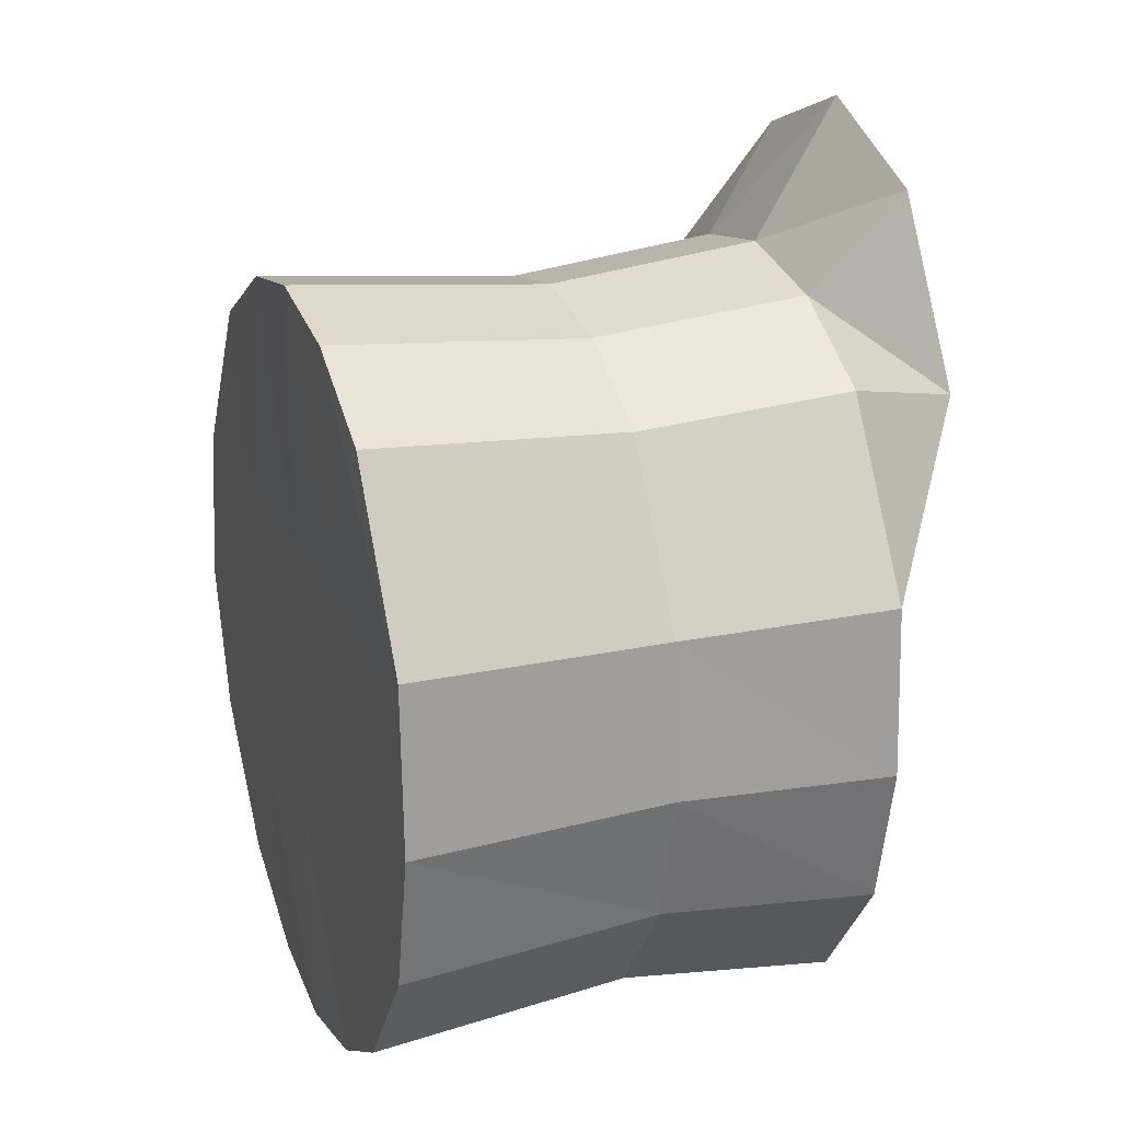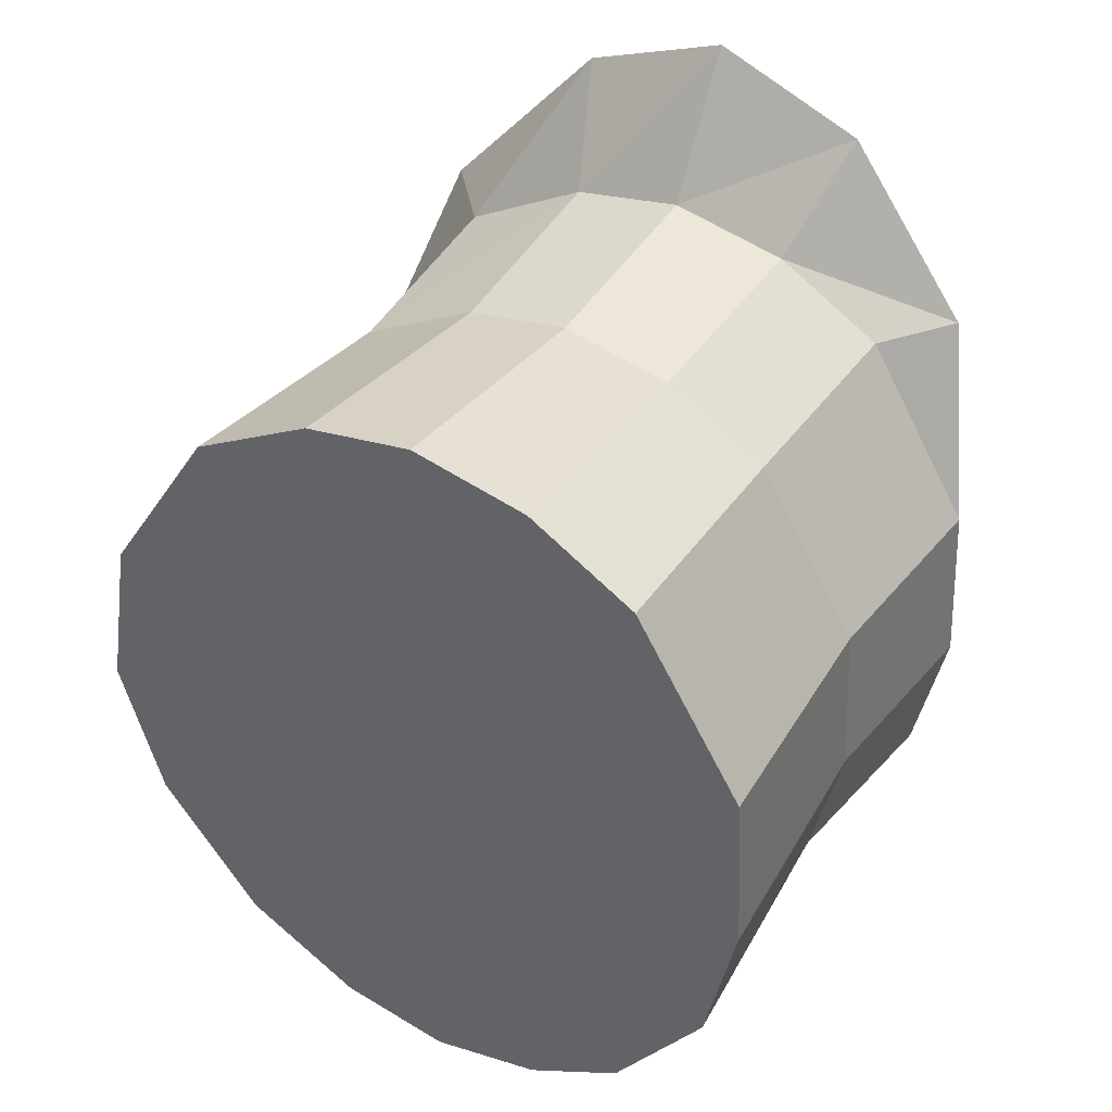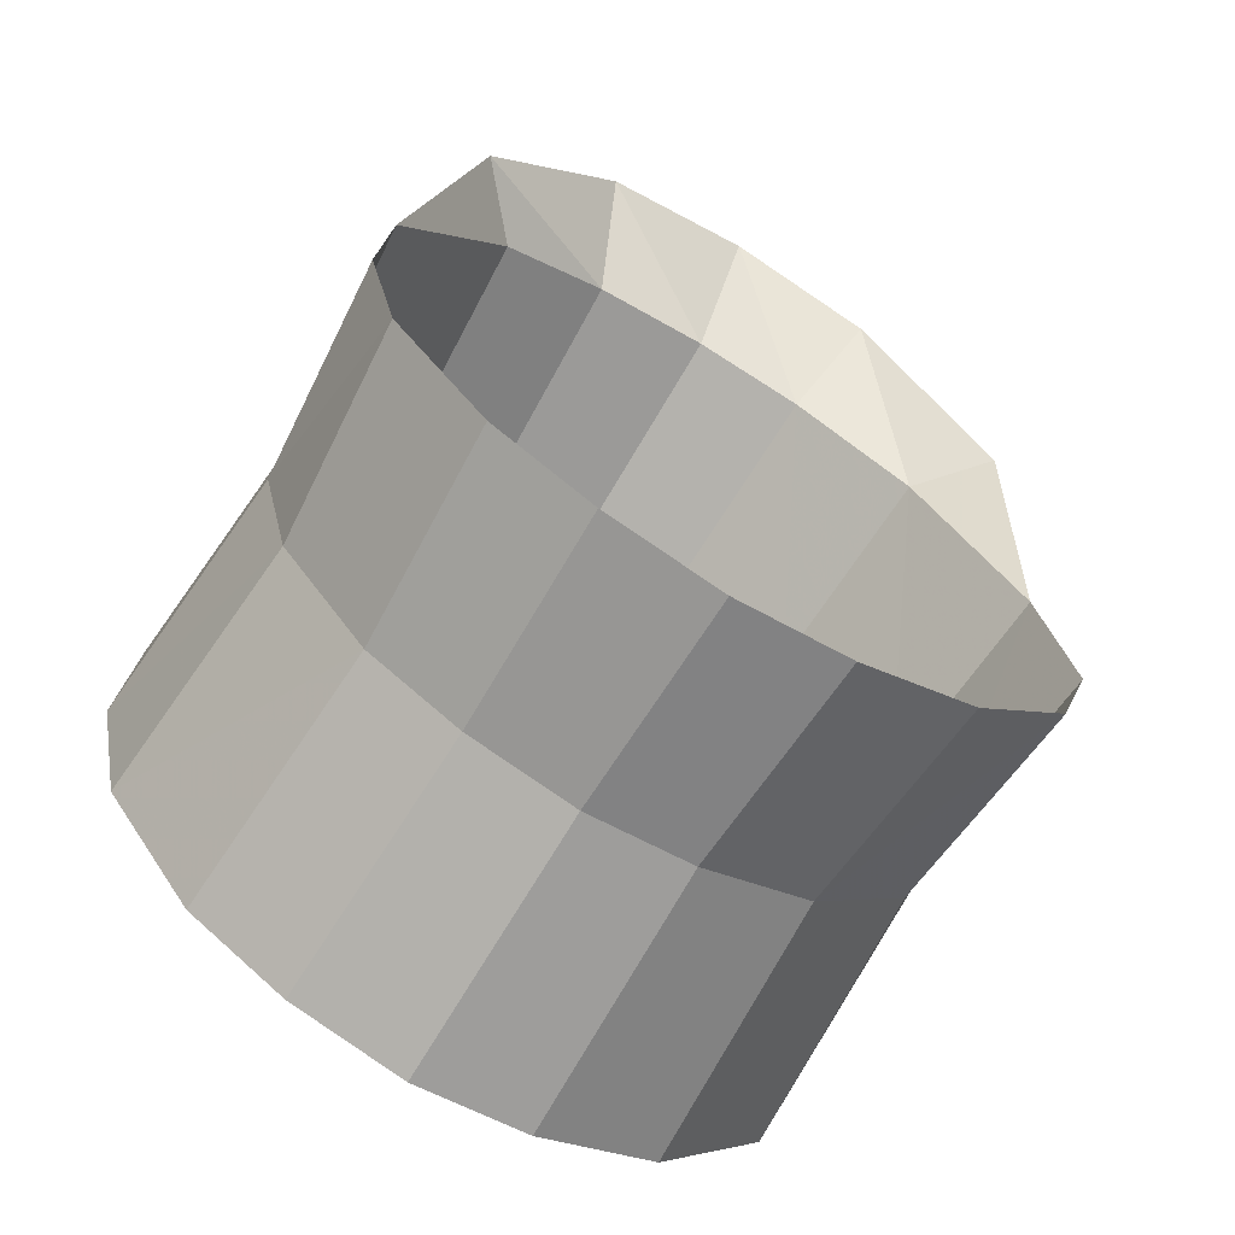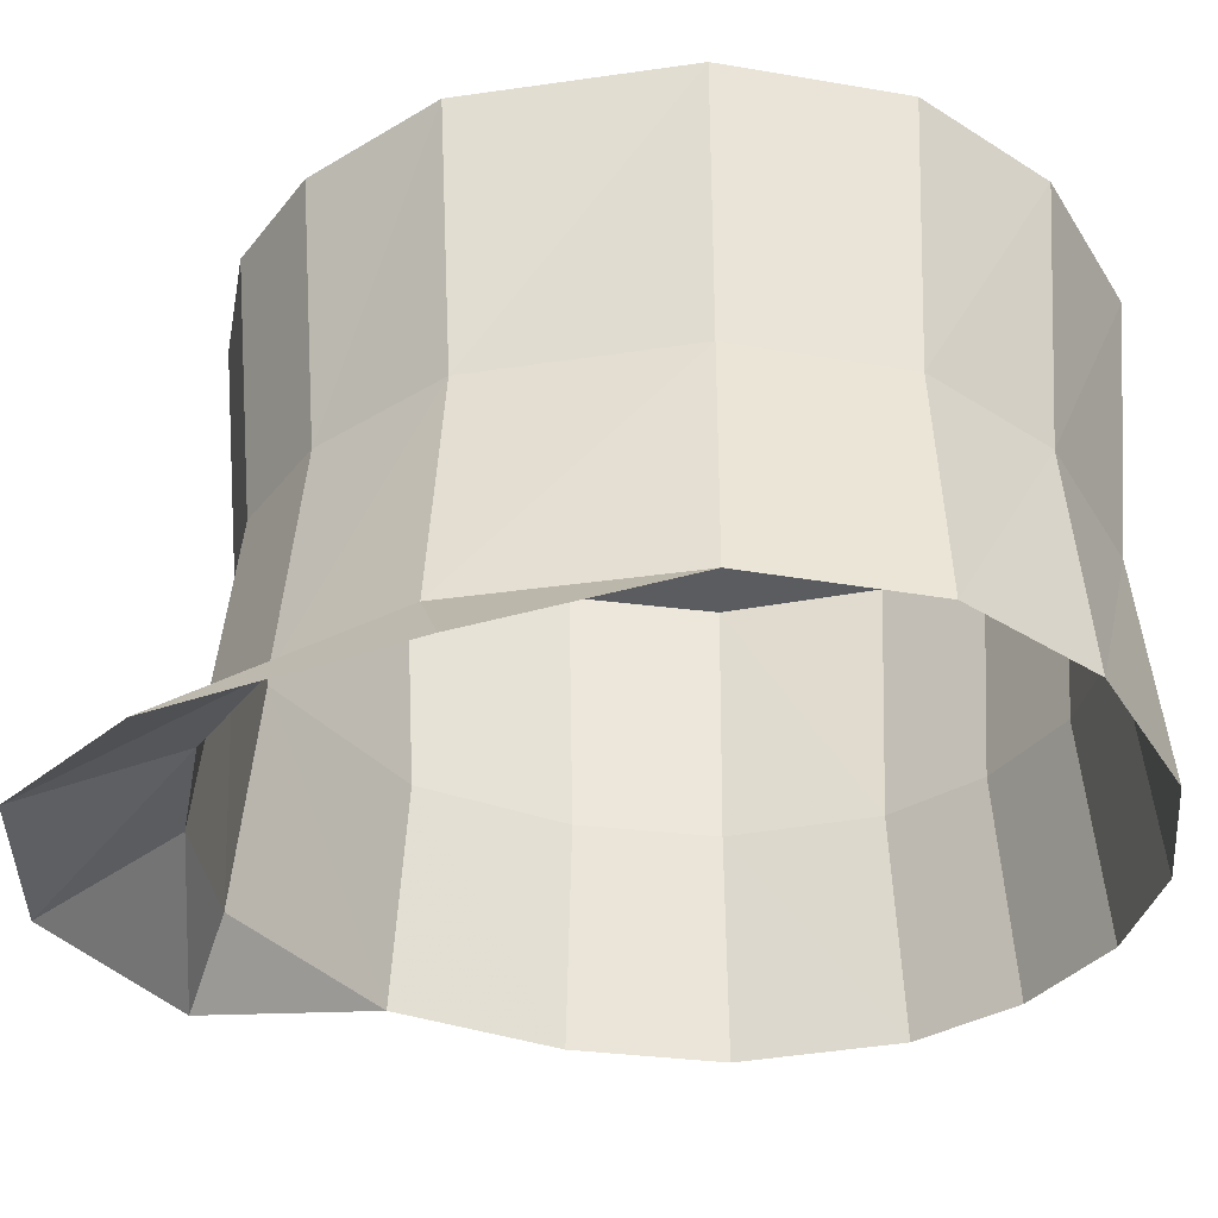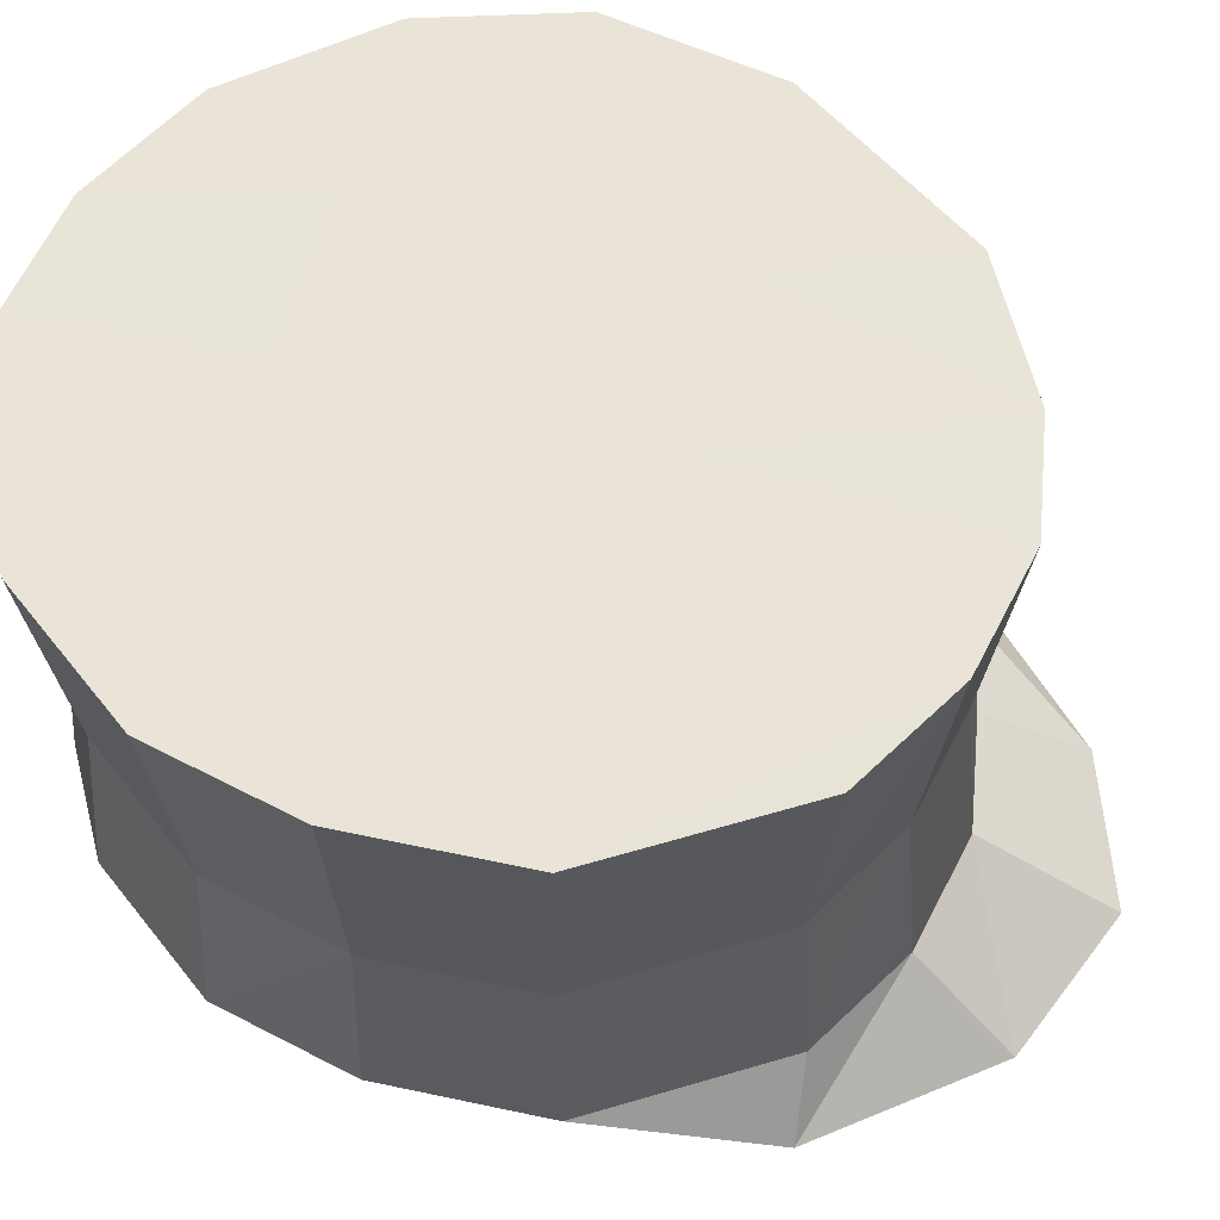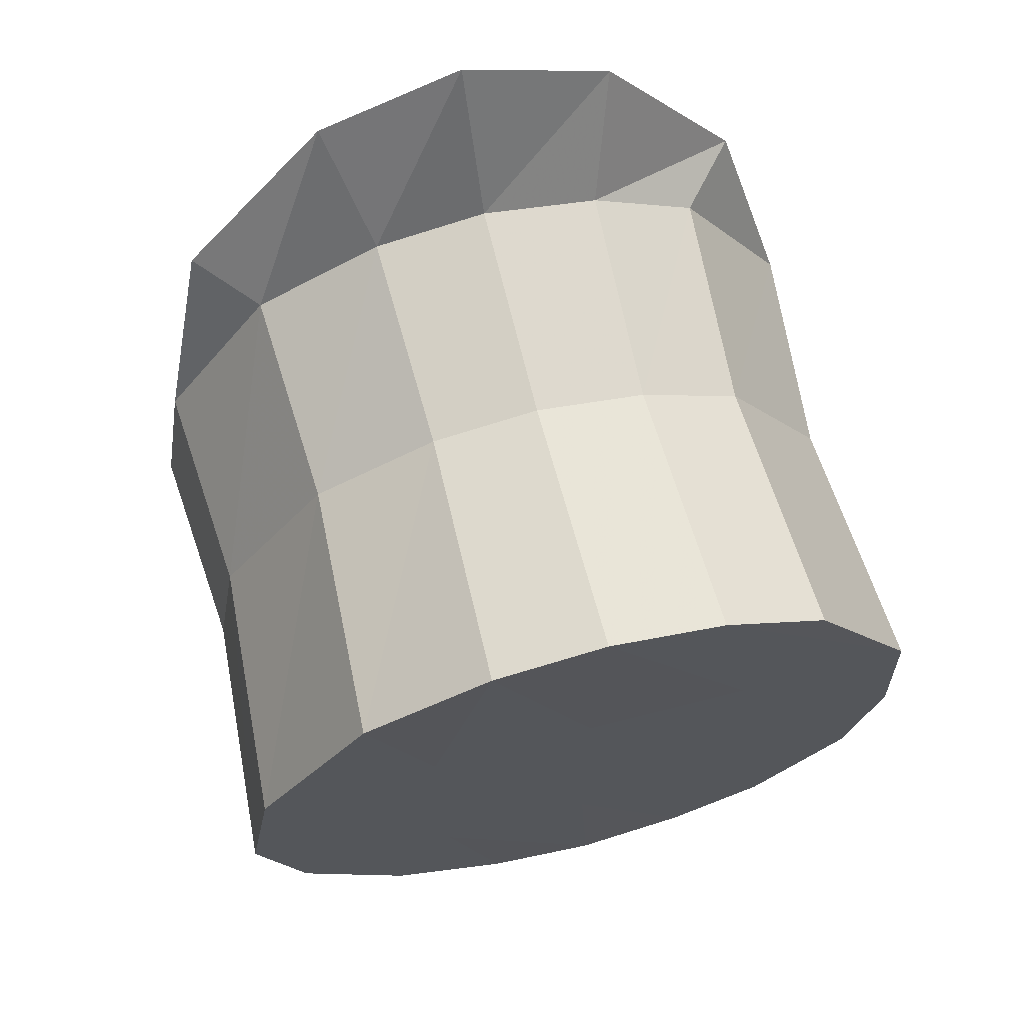
<metadata>
{"format":"obj","ext":"obj","renderer":"f3d","projection":"perspective","resolution":1024,"background":"white","views":[{"elev":21.5,"azim":-110.5,"up":"+Z"},{"elev":38.8,"azim":-149.1,"up":"+Z"},{"elev":-70.3,"azim":-31.4,"up":"+Z"},{"elev":-35.2,"azim":67.5,"up":"+Y"},{"elev":60.8,"azim":-74.9,"up":"+Y"},{"elev":67.8,"azim":165.6,"up":"+Z"}]}
</metadata>
<code>
v -26.28 23.43 34.24
v 24.22 23.43 34.24
v -25.3 23.43 -31.93
v 23.28 23.43 -31.93
v -1.921 23.61 43.89
v 39.78 23.43 -2.774
v -38.97 23.43 -2.774
v 36.75 23.43 15.22
v -38.07 23.43 15.22
v -35.49 23.43 -18.16
v 34.87 23.43 -18.16
v 10.33 23.53 41.79
v 10.23 23.43 -38.82
v -14.7 23.53 41.14
v -14.59 23.44 -38.06
v -2.161 23.54 -40.7
v -26.28 75.35 34.24
v -14.7 75.45 41.14
v -25.3 75.35 -31.93
v -14.59 75.36 -38.06
v -35.49 75.35 -18.16
v 23.28 75.35 -31.93
v 34.87 75.35 -18.16
v -1.921 75.54 43.89
v 10.33 75.45 41.79
v 39.78 75.35 -2.774
v 36.75 75.35 15.22
v -38.97 75.35 -2.774
v -38.07 75.35 15.22
v 24.22 75.35 34.24
v 10.23 75.36 -38.82
v -2.161 75.46 -40.7
v -19.06 75.35 15.22
v -19.57 75.35 -2.774
v -18.1 75.35 -18.16
v -1.005 75.35 15.22
v -0.9992 75.35 -2.774
v -1.006 75.35 -18.16
v 17.12 75.35 15.22
v 18.53 75.35 -2.774
v 16.28 75.35 -18.16
v -32.63 16.29 34.97
v -18.41 14.53 52.27
v -1.921 14.61 58.94
v 14.04 14.53 53.11
v 30.61 16.29 34.97
v -24.99 46.82 32.24
v -36.1 46.82 14.39
v -36.98 46.82 -2.506
v -33.45 46.82 -16.95
v -23.82 46.82 -29.88
v -13.76 46.83 -35.64
v -2.09 46.93 -38.11
v 9.547 46.83 -36.35
v 21.8 46.82 -29.88
v 32.97 46.82 -16.95
v 37.78 46.82 -2.506
v 34.94 46.82 14.39
v 22.92 46.82 32.24
v 9.636 46.92 39.33
v -1.865 47 41.3
v -13.86 46.92 38.72
v -26.28 23.43 34.24
v 24.22 23.43 34.24
v -25.3 23.43 -31.93
v 23.28 23.43 -31.93
v -1.921 23.61 43.89
v 39.78 23.43 -2.774
v -38.97 23.43 -2.774
v 36.75 23.43 15.22
v -38.07 23.43 15.22
v -35.49 23.43 -18.16
v 34.87 23.43 -18.16
v 10.33 23.53 41.79
v 10.23 23.43 -38.82
v -14.7 23.53 41.14
v -14.59 23.44 -38.06
v -2.161 23.54 -40.7
v -26.28 75.35 34.24
v -14.7 75.45 41.14
v -25.3 75.35 -31.93
v -14.59 75.36 -38.06
v -35.49 75.35 -18.16
v 23.28 75.35 -31.93
v 34.87 75.35 -18.16
v -1.921 75.54 43.89
v 10.33 75.45 41.79
v 39.78 75.35 -2.774
v 36.75 75.35 15.22
v -38.97 75.35 -2.774
v -38.07 75.35 15.22
v 24.22 75.35 34.24
v 10.23 75.36 -38.82
v -2.161 75.46 -40.7
v -19.06 75.35 15.22
v -19.57 75.35 -2.774
v -18.1 75.35 -18.16
v -1.005 75.35 15.22
v -0.9992 75.35 -2.774
v -1.006 75.35 -18.16
v 17.12 75.35 15.22
v 18.53 75.35 -2.774
v 16.28 75.35 -18.16
v -32.63 16.29 34.97
v -18.41 14.53 52.27
v -1.921 14.61 58.94
v 14.04 14.53 53.11
v 30.61 16.29 34.97
v -24.99 46.82 32.24
v -36.1 46.82 14.39
v -36.98 46.82 -2.506
v -33.45 46.82 -16.95
v -23.82 46.82 -29.88
v -13.76 46.83 -35.64
v -2.09 46.93 -38.11
v 9.547 46.83 -36.35
v 21.8 46.82 -29.88
v 32.97 46.82 -16.95
v 37.78 46.82 -2.506
v 34.94 46.82 14.39
v 22.92 46.82 32.24
v 9.636 46.92 39.33
v -1.865 47 41.3
v -13.86 46.92 38.72
f 1 47 62 14
f 15 52 51 3
f 3 51 50 10
f 11 56 55 4
f 5 61 60 12
f 8 58 57 6
f 7 49 48 9
f 2 59 58 8
f 9 48 47 1
f 10 50 49 7
f 6 57 56 11
f 12 60 59 2
f 4 55 54 13
f 14 62 61 5
f 16 53 52 15
f 13 54 53 16
f 19 20 35 21
f 21 35 34 28
f 28 34 33 29
f 29 33 18 17
f 33 36 24 18
f 34 37 36 33
f 35 38 37 34
f 20 32 38 35
f 36 39 25 24
f 37 40 39 36
f 38 41 40 37
f 32 31 41 38
f 39 27 30 25
f 40 26 27 39
f 41 23 26 40
f 31 22 23 41
f 14 43 42 1
f 12 45 44 5
f 2 46 45 12
f 5 44 43 14
f 48 29 17 47
f 49 28 29 48
f 50 21 28 49
f 51 19 21 50
f 52 20 19 51
f 53 32 20 52
f 54 31 32 53
f 55 22 31 54
f 56 23 22 55
f 57 26 23 56
f 58 27 26 57
f 59 30 27 58
f 60 25 30 59
f 61 24 25 60
f 62 18 24 61
f 47 17 18 62
f 8 46 2
f 1 42 9
f 63 76 124 109
f 77 65 113 114
f 65 72 112 113
f 73 66 117 118
f 67 74 122 123
f 70 68 119 120
f 69 71 110 111
f 64 70 120 121
f 71 63 109 110
f 72 69 111 112
f 68 73 118 119
f 74 64 121 122
f 66 75 116 117
f 76 67 123 124
f 78 77 114 115
f 75 78 115 116
f 81 83 97 82
f 83 90 96 97
f 90 91 95 96
f 91 79 80 95
f 95 80 86 98
f 96 95 98 99
f 97 96 99 100
f 82 97 100 94
f 98 86 87 101
f 99 98 101 102
f 100 99 102 103
f 94 100 103 93
f 101 87 92 89
f 102 101 89 88
f 103 102 88 85
f 93 103 85 84
f 76 63 104 105
f 74 67 106 107
f 64 74 107 108
f 67 76 105 106
f 110 109 79 91
f 111 110 91 90
f 112 111 90 83
f 113 112 83 81
f 114 113 81 82
f 115 114 82 94
f 116 115 94 93
f 117 116 93 84
f 118 117 84 85
f 119 118 85 88
f 120 119 88 89
f 121 120 89 92
f 122 121 92 87
f 123 122 87 86
f 124 123 86 80
f 109 124 80 79
f 70 64 108
f 63 71 104

</code>
